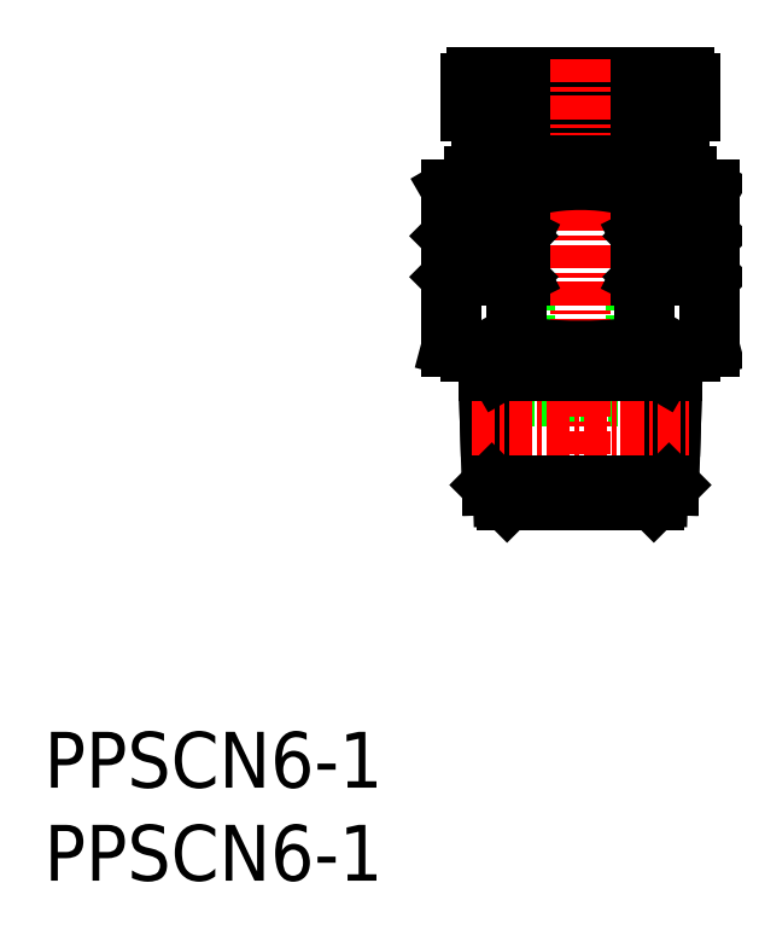
<metadata>
{"format":"dxf","ext":"dxf","renderer":"ezdxf+matplotlib","layout":"modelspace","background":"white","min_lineweight":24,"dpi":150}
</metadata>
<code>
0
SECTION
2
ENTITIES
0
INSERT
8
0
2
*U5
10
0
20
0
30
0
0
INSERT
8
0
2
*U6
10
0
20
0
30
0
0
LINE
8
0
10
33.72
20
24.45
30
0
11
33.84
21
28.45
31
0
0
LINE
8
0
10
33.14
20
24.45
30
0
11
33.23
21
27.39
31
0
0
LINE
8
0
10
24.57
20
24.45
30
0
11
24.48
21
27.39
31
0
0
LINE
8
0
10
23.99
20
24.45
30
0
11
23.86
21
28.45
31
0
0
LINE
8
0
10
33.6
20
38.98
30
0
11
24.1
21
38.98
31
0
0
LINE
8
0
10
24.3
20
39.15
30
0
11
33.4
21
39.15
31
0
0
LINE
8
0
10
33.6
20
39.33
30
0
11
24.1
21
39.33
31
0
0
LINE
8
0
10
25.85
20
26.05
30
0
11
31.85
21
26.05
31
0
0
LINE
8
0
10
31.85
20
43.15
30
0
11
31.85
21
26.05
31
0
0
LINE
8
0
10
25.85
20
43.15
30
0
11
25.85
21
26.05
31
0
0
LINE
8
0
10
22.95
20
42.85
30
0
11
22.95
21
41.35
31
0
0
LINE
8
0
10
34.75
20
42.85
30
0
11
34.75
21
41.35
31
0
0
LINE
8
0
10
23.25
20
43.15
30
0
11
34.45
21
43.15
31
0
0
LINE
8
0
10
22.95
20
41.35
30
0
11
34.75
21
41.35
31
0
0
LINE
8
0
10
24.1
20
40.15
30
0
11
33.6
21
40.15
31
0
0
LINE
8
0
10
33.5
20
40.25
30
0
11
33.6
21
40.15
31
0
0
LINE
8
0
10
24.1
20
40.15
30
0
11
24.2
21
40.25
31
0
0
LINE
8
0
10
24.8
20
41.35
30
0
11
24.8
21
40.25
31
0
0
LINE
8
0
10
32.9
20
41.35
30
0
11
32.9
21
40.25
31
0
0
LINE
8
0
10
33.6
20
38.98
30
0
11
33.6
21
38.45
31
0
0
LINE
8
0
10
24.1
20
38.98
30
0
11
24.1
21
38.45
31
0
0
LINE
8
0
10
33.4
20
39.15
30
0
11
33.6
21
38.98
31
0
0
LINE
8
0
10
33.6
20
39.33
30
0
11
33.4
21
39.15
31
0
0
LINE
8
0
10
24.3
20
39.15
30
0
11
24.1
21
38.98
31
0
0
LINE
8
0
10
24.1
20
39.33
30
0
11
24.3
21
39.15
31
0
0
LINE
8
0
10
24.1
20
40.15
30
0
11
24.1
21
39.33
31
0
0
LINE
8
0
10
33.6
20
40.15
30
0
11
33.6
21
39.33
31
0
0
LINE
8
0
10
24.2
20
40.25
30
0
11
33.5
21
40.25
31
0
0
LINE
8
0
10
25.39
20
37.14
30
0
11
25.39
21
34.65
31
0
0
LINE
8
CENTER
10
28.85
20
44.18
30
0
11
28.85
21
19.76
31
0
0
LINE
8
0
10
23.5
20
38.45
30
0
11
34.2
21
38.45
31
0
0
LINE
8
0
10
21.93
20
37.14
30
0
11
23.16
21
37.85
31
0
0
LINE
8
0
10
34.55
20
37.85
30
0
11
35.78
21
37.14
31
0
0
LINE
8
0
10
34.2
20
38.45
30
0
11
34.55
21
37.85
31
0
0
LINE
8
0
10
23.16
20
37.85
30
0
11
23.5
21
38.45
31
0
0
LINE
8
0
10
34.75
20
28.45
30
0
11
35.78
21
28.73
31
0
0
LINE
8
0
10
21.93
20
28.73
30
0
11
22.95
21
28.45
31
0
0
LINE
8
0
10
24.09
20
21.27
30
0
11
23.99
21
24.45
31
0
0
LINE
8
0
10
32.32
20
37.14
30
0
11
32.32
21
34.65
31
0
0
LINE
8
0
10
24.69
20
20.67
30
0
11
24.57
21
24.45
31
0
0
LINE
8
0
10
33.02
20
20.67
30
0
11
33.14
21
24.45
31
0
0
LINE
8
0
10
33.62
20
21.27
30
0
11
33.72
21
24.45
31
0
0
LINE
8
CENTER
10
23.02
20
24.45
30
0
11
34.69
21
24.45
31
0
0
LINE
8
0
10
24.9
20
20.45
30
0
11
32.8
21
20.45
31
0
0
LINE
8
0
10
23.86
20
28.45
30
0
11
24.48
21
27.39
31
0
0
LINE
8
0
10
24.9
20
20.45
30
0
11
24.09
21
21.27
31
0
0
LINE
8
0
10
32.8
20
20.45
30
0
11
33.62
21
21.27
31
0
0
LINE
8
0
10
24.09
20
21.27
30
0
11
33.62
21
21.27
31
0
0
LINE
8
0
10
33.23
20
27.39
30
0
11
33.84
21
28.45
31
0
0
LINE
8
0
10
23.9
20
27.39
30
0
11
33.81
21
27.39
31
0
0
LINE
8
0
10
21.93
20
37.14
30
0
11
21.93
21
34.65
31
0
0
LINE
8
0
10
23.16
20
37.85
30
0
11
34.55
21
37.85
31
0
0
LINE
8
0
10
22.95
20
28.45
30
0
11
34.75
21
28.45
31
0
0
LINE
8
0
10
25.29
20
34.55
30
0
11
25.59
21
34.55
31
0
0
LINE
8
0
10
25.29
20
32.55
30
0
11
25.59
21
32.55
31
0
0
LINE
8
0
10
22.03
20
34.55
30
0
11
22.03
21
32.55
31
0
0
LINE
8
0
10
25.29
20
34.55
30
0
11
25.29
21
32.55
31
0
0
LINE
8
0
10
25.59
20
34.55
30
0
11
25.59
21
32.55
31
0
0
LINE
8
0
10
32.12
20
34.55
30
0
11
32.12
21
32.55
31
0
0
LINE
8
0
10
32.42
20
34.55
30
0
11
32.42
21
32.55
31
0
0
LINE
8
0
10
21.93
20
34.65
30
0
11
22.03
21
34.55
31
0
0
LINE
8
0
10
21.93
20
32.45
30
0
11
22.03
21
32.55
31
0
0
LINE
8
0
10
25.39
20
34.65
30
0
11
25.29
21
34.55
31
0
0
LINE
8
0
10
25.39
20
34.65
30
0
11
25.59
21
34.55
31
0
0
LINE
8
0
10
25.39
20
32.45
30
0
11
25.29
21
32.55
31
0
0
LINE
8
0
10
25.39
20
32.45
30
0
11
25.59
21
32.55
31
0
0
LINE
8
0
10
32.32
20
34.65
30
0
11
32.12
21
34.55
31
0
0
LINE
8
0
10
32.32
20
34.65
30
0
11
32.42
21
34.55
31
0
0
LINE
8
0
10
32.32
20
32.45
30
0
11
32.12
21
32.55
31
0
0
LINE
8
0
10
32.32
20
32.45
30
0
11
32.42
21
32.55
31
0
0
LINE
8
0
10
25.39
20
32.45
30
0
11
25.39
21
28.73
31
0
0
LINE
8
0
10
32.32
20
32.45
30
0
11
32.32
21
28.73
31
0
0
LINE
8
0
10
32.12
20
34.55
30
0
11
32.42
21
34.55
31
0
0
LINE
8
0
10
32.12
20
32.55
30
0
11
32.42
21
32.55
31
0
0
LINE
8
0
10
21.93
20
32.45
30
0
11
21.93
21
28.73
31
0
0
LINE
8
0
10
35.78
20
37.14
30
0
11
35.78
21
34.65
31
0
0
LINE
8
0
10
35.78
20
32.45
30
0
11
35.78
21
28.73
31
0
0
LINE
8
0
10
35.68
20
34.55
30
0
11
35.68
21
32.55
31
0
0
LINE
8
0
10
35.78
20
34.65
30
0
11
35.68
21
34.55
31
0
0
LINE
8
0
10
35.78
20
32.45
30
0
11
35.68
21
32.55
31
0
0
POLYLINE
8
0
66
     1
10
0
20
0
30
0
0
VERTEX
8
0
10
21.93
20
37.14
30
0
42
-0.08355
0
VERTEX
8
0
10
23.05
20
37.61
30
0
42
-0.113
0
VERTEX
8
0
10
24.26
20
37.61
30
0
42
-0.08355
0
VERTEX
8
0
10
25.39
20
37.14
30
0
0
SEQEND
8
0
0
POLYLINE
8
0
66
     1
10
0
20
0
30
0
0
VERTEX
8
0
10
25.39
20
37.14
30
0
42
-0.04874
0
VERTEX
8
0
10
27.68
20
37.62
30
0
42
-0.05302
0
VERTEX
8
0
10
30.02
20
37.62
30
0
42
-0.04875
0
VERTEX
8
0
10
32.32
20
37.14
30
0
0
SEQEND
8
0
0
POLYLINE
8
0
66
     1
10
0
20
0
30
0
0
VERTEX
8
0
10
32.32
20
37.14
30
0
42
-0.08355
0
VERTEX
8
0
10
33.44
20
37.61
30
0
42
-0.113
0
VERTEX
8
0
10
34.66
20
37.61
30
0
42
-0.08355
0
VERTEX
8
0
10
35.78
20
37.14
30
0
0
SEQEND
8
0
0
POLYLINE
8
0
66
     1
10
0
20
0
30
0
0
VERTEX
8
0
10
35.78
20
28.73
30
0
42
-0.04555
0
VERTEX
8
0
10
34.64
20
28.51
30
0
42
-0.0491
0
VERTEX
8
0
10
33.47
20
28.51
30
0
42
-0.04557
0
VERTEX
8
0
10
32.32
20
28.73
30
0
0
SEQEND
8
0
0
POLYLINE
8
0
66
     1
10
0
20
0
30
0
0
VERTEX
8
0
10
32.32
20
28.73
30
0
42
-0.02363
0
VERTEX
8
0
10
30.01
20
28.51
30
0
42
-0.0241
0
VERTEX
8
0
10
27.7
20
28.51
30
0
42
-0.02363
0
VERTEX
8
0
10
25.39
20
28.73
30
0
0
SEQEND
8
0
0
POLYLINE
8
0
66
     1
10
0
20
0
30
0
0
VERTEX
8
0
10
25.39
20
28.73
30
0
42
-0.04555
0
VERTEX
8
0
10
24.24
20
28.51
30
0
42
-0.0491
0
VERTEX
8
0
10
23.07
20
28.51
30
0
42
-0.04557
0
VERTEX
8
0
10
21.93
20
28.73
30
0
0
SEQEND
8
0
0
ARC
8
0
10
34.45
20
42.85
30
0
40
0.3
50
0
51
90
0
ARC
8
0
10
23.25
20
42.85
30
0
40
0.3
50
90
51
180
0
ENDSEC
0
EOF

</code>
